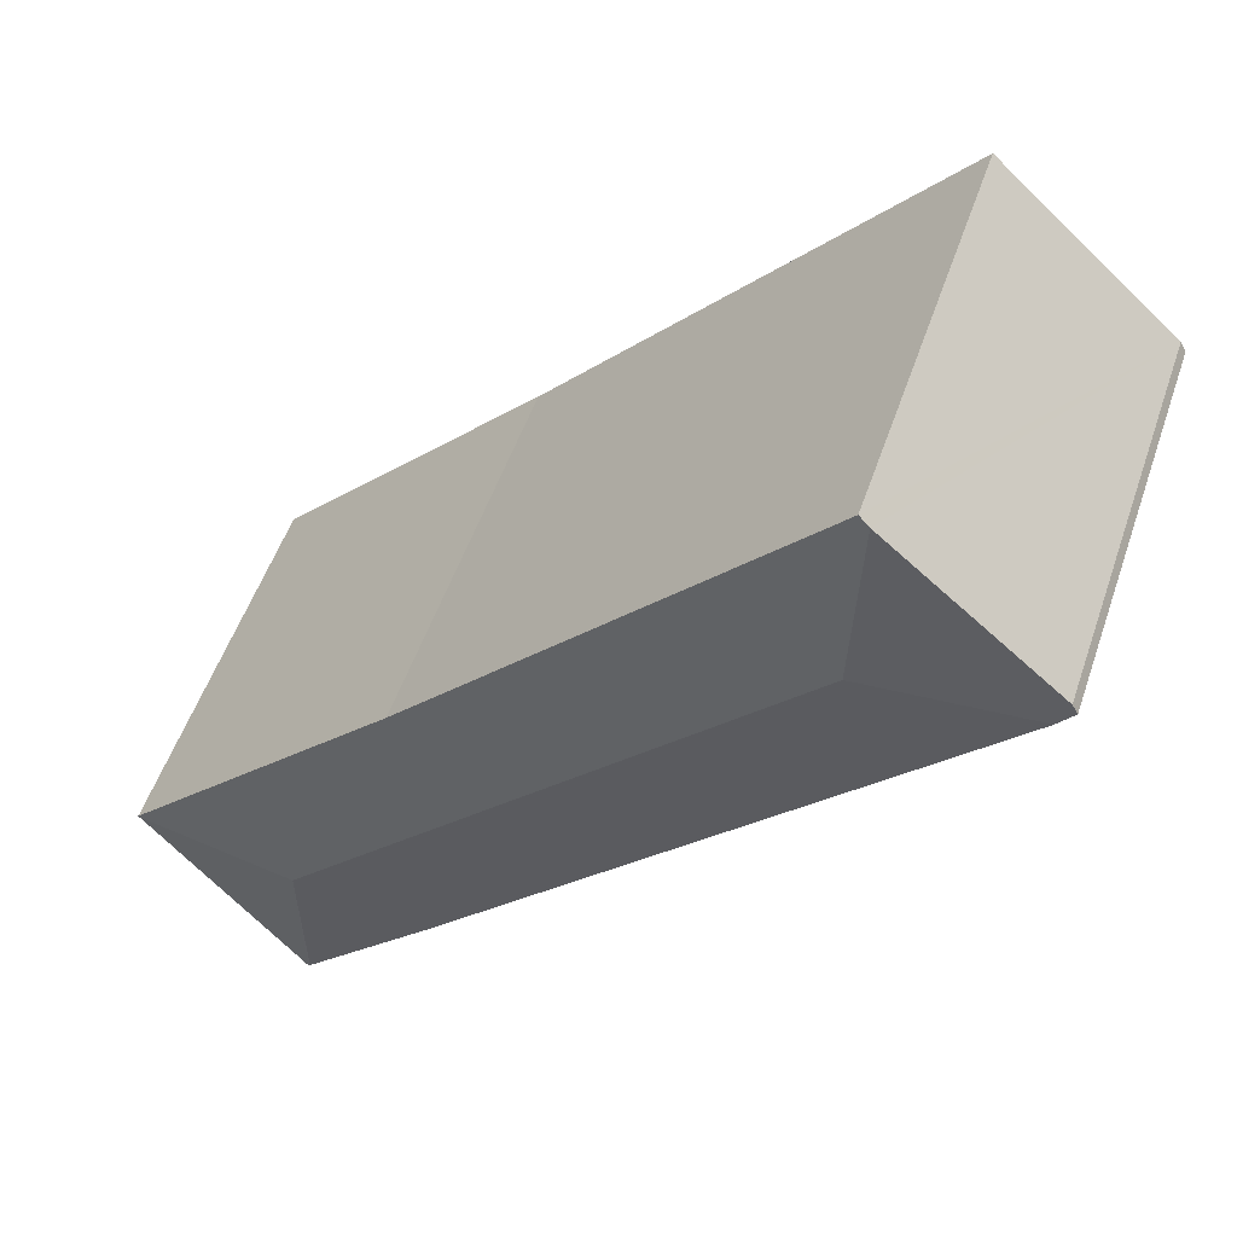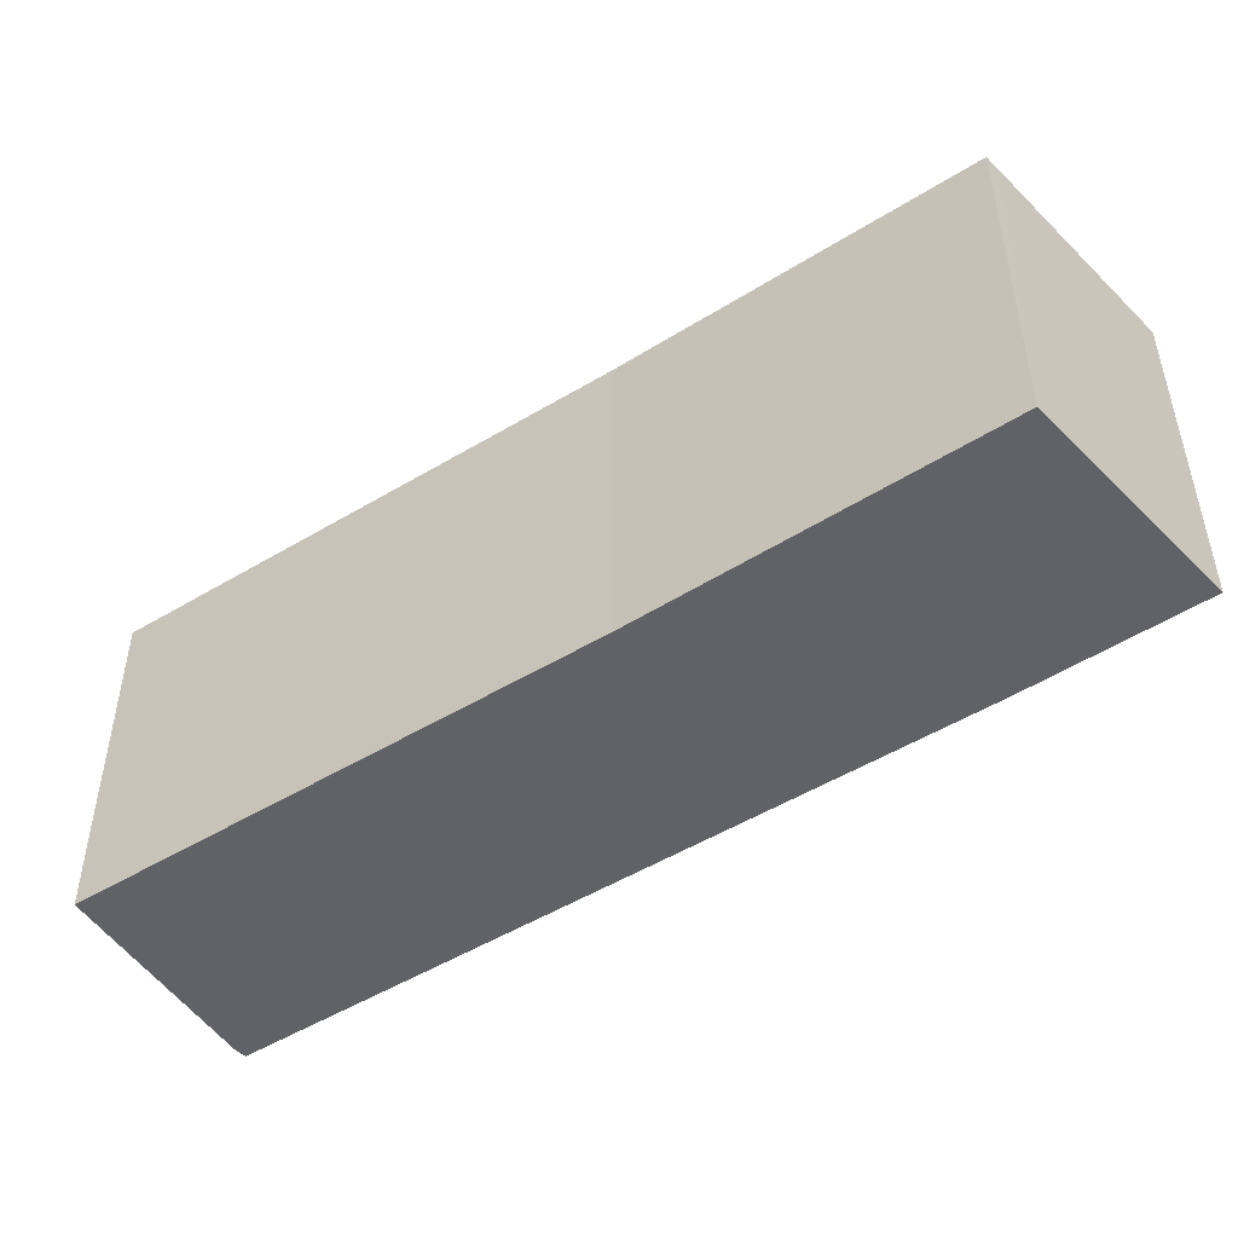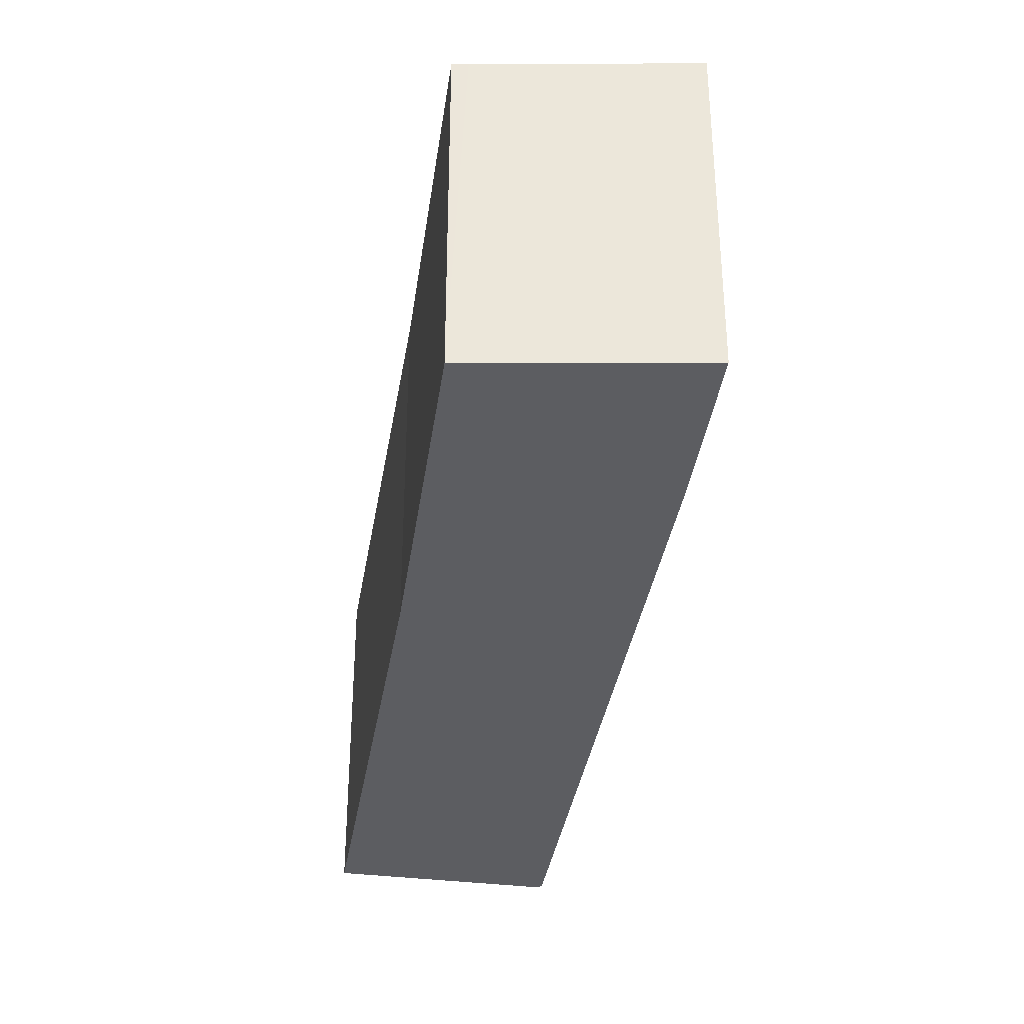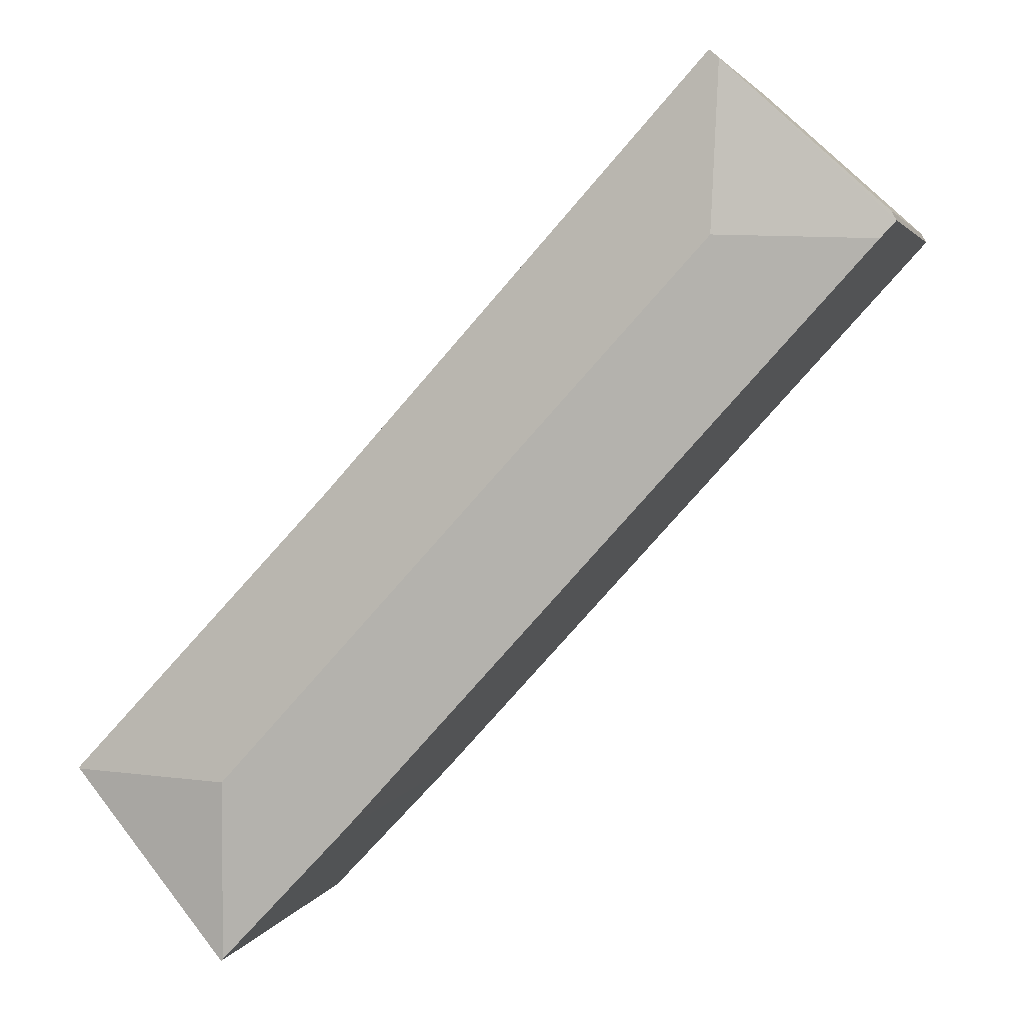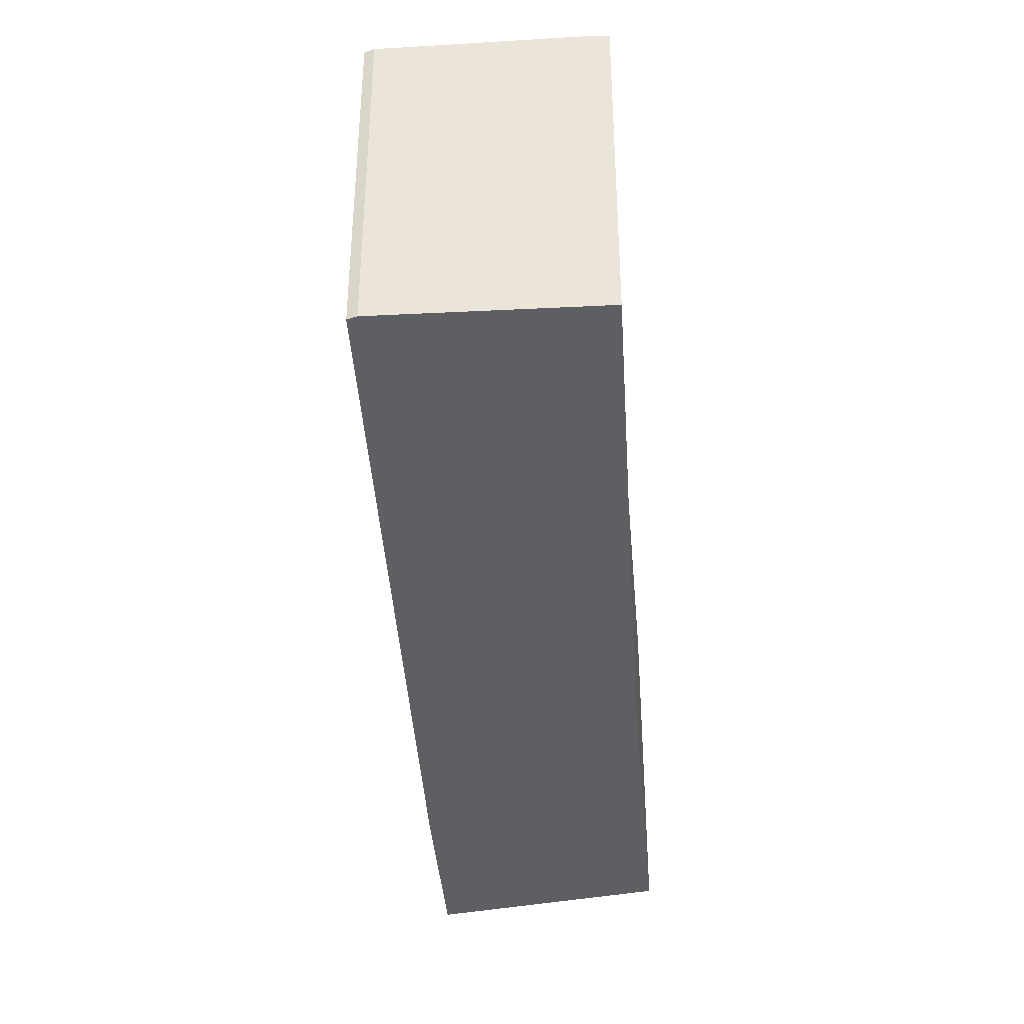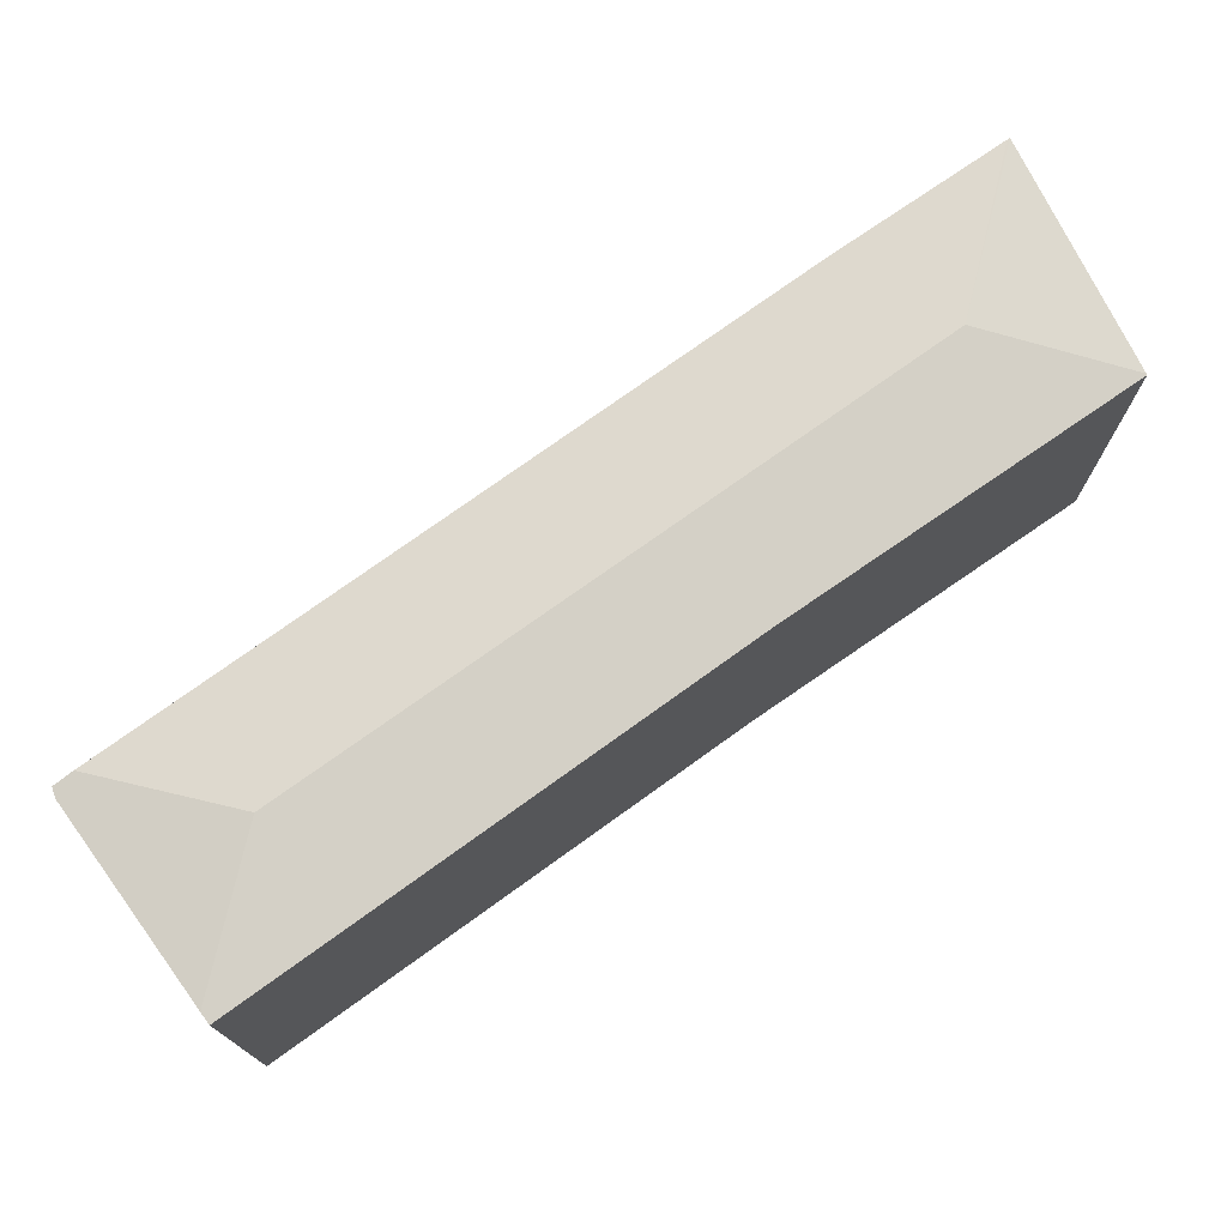
<metadata>
{"format":"obj","ext":"obj","renderer":"f3d","projection":"perspective","resolution":1024,"background":"white","views":[{"elev":53.2,"azim":-161.2,"up":"+Z"},{"elev":-50.6,"azim":81.3,"up":"+Y"},{"elev":-36.3,"azim":128.9,"up":"+Y"},{"elev":3.3,"azim":-165.9,"up":"+Z"},{"elev":-40.9,"azim":-38.5,"up":"+Y"},{"elev":75.6,"azim":12.2,"up":"+Y"}]}
</metadata>
<code>
v  12.76 8.918 -14.1
v  15.77 9.277 -13.09
v  15.9 8.928 -17.44
v  4.08 9.277 -0.275
v  0.355 8.927 -0.392
v  15.95 8.918 -17.5
v  3.956 8.961 3.661
v  0.238 8.906 -0.263
v  0 8.863 5.427e-16
v  1.911 8.906 1.822
v  0.128 8.858 0.219
v  19.59 8.918 -12.97
v  13.21 8.932 -6.143
v  19.61 8.914 -12.94
v  4.186 8.923 3.868
v  19.36 8.918 -13.25
v  0 0 0
v  0.128 -1.341e-17 0.219
v  4.186 -2.368e-16 3.868
v  1.911 -1.116e-16 1.822
v  3.956 -2.242e-16 3.661
v  13.21 3.762e-16 -6.143
v  19.61 7.925e-16 -12.94
v  19.59 7.941e-16 -12.97
v  15.95 1.071e-15 -17.5
v  19.36 8.115e-16 -13.25
v  12.76 8.633e-16 -14.1
v  15.9 1.068e-15 -17.44
v  0.355 2.4e-17 -0.392
v  0.238 1.61e-17 -0.263
g defaultobject
f 1 2 3
f 2 1 4
f 4 1 5
f 2 6 3
f 5 7 4
f 7 5 8
f 7 8 9
f 7 9 10
f 10 9 11
f 12 13 14
f 13 12 2
f 13 2 4
f 13 4 15
f 15 4 7
f 16 2 12
f 2 16 6
f 17 11 9
f 11 17 18
f 18 10 11
f 10 18 7
f 7 18 15
f 15 18 19
f 19 18 20
f 19 20 21
f 15 22 13
f 22 15 19
f 22 14 13
f 14 22 23
f 14 16 12
f 16 14 23
f 16 23 6
f 6 23 24
f 6 24 25
f 25 24 26
f 6 1 3
f 1 6 25
f 1 25 27
f 27 25 28
f 27 5 1
f 5 27 29
f 5 29 8
f 8 29 9
f 9 29 17
f 17 29 30
f 22 24 23
f 24 22 26
f 26 22 25
f 25 22 27
f 27 22 29
f 29 22 19
f 29 19 21
f 29 21 20
f 29 20 18
f 29 18 30
f 30 18 17

</code>
